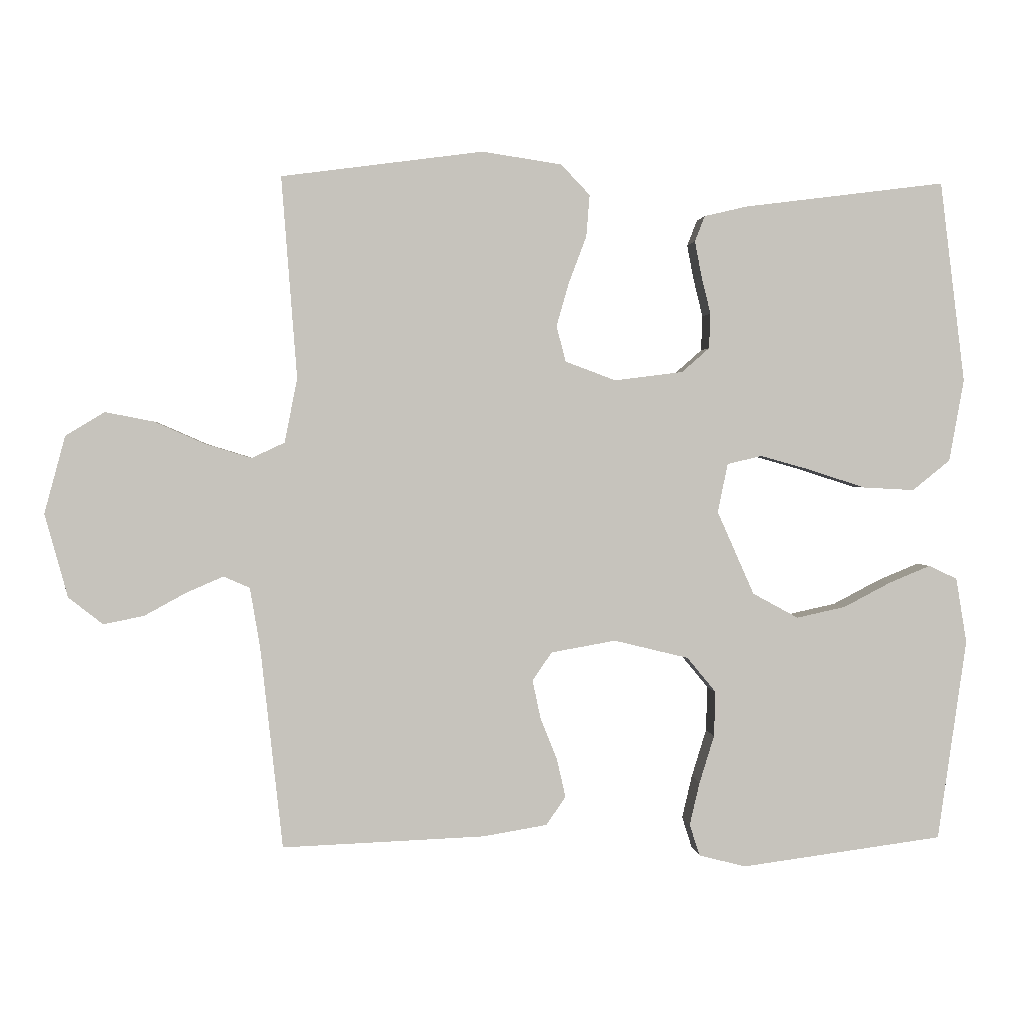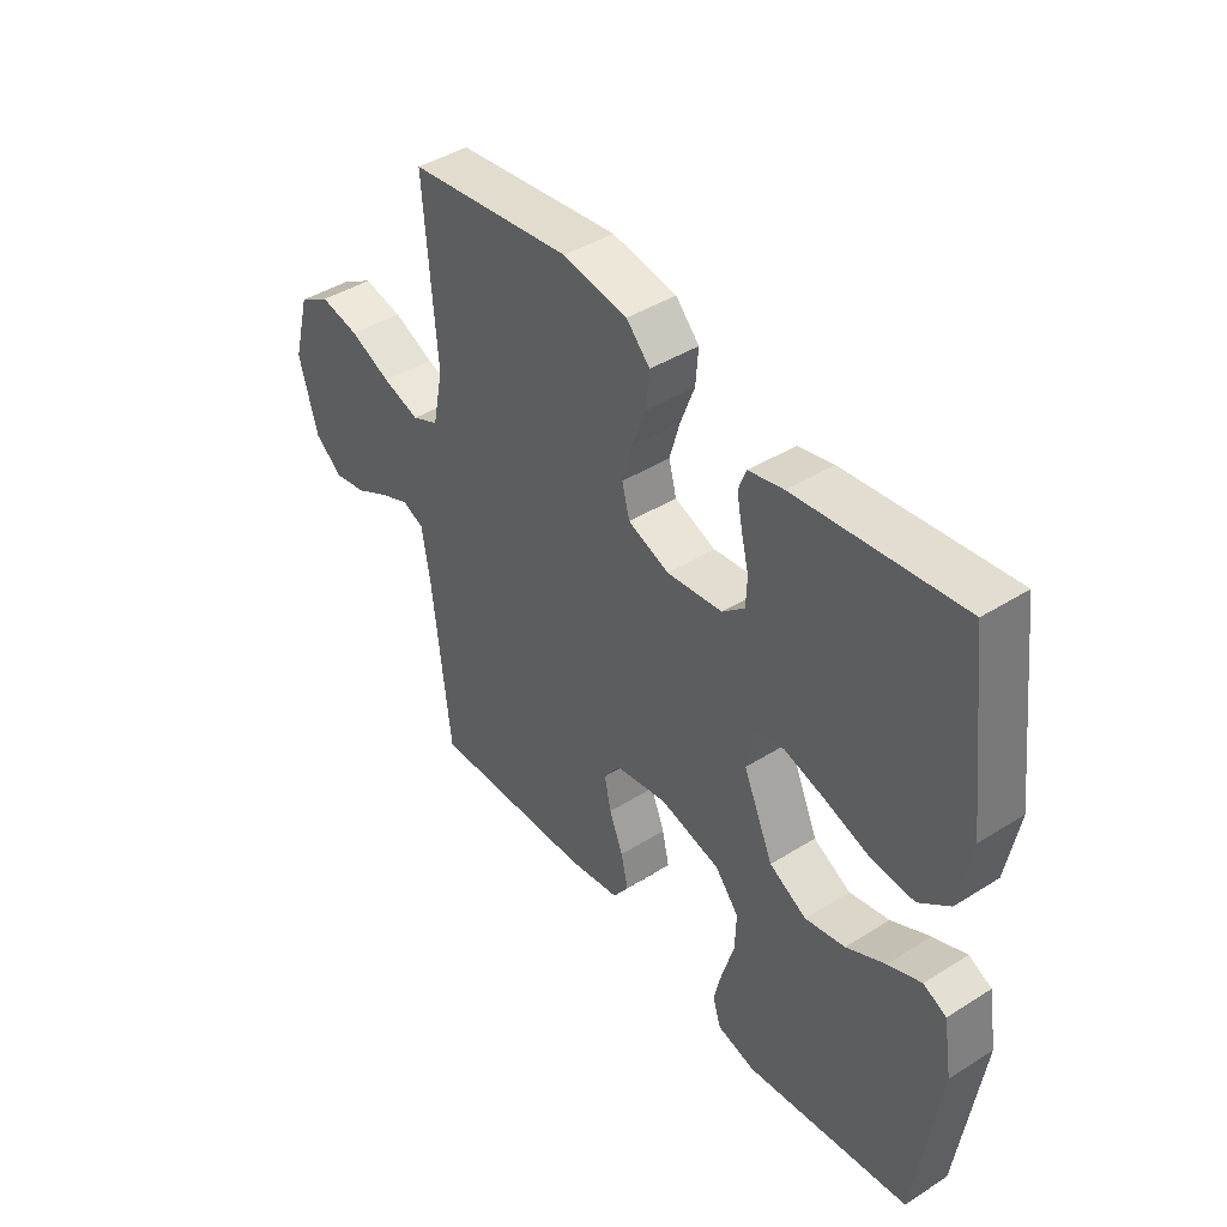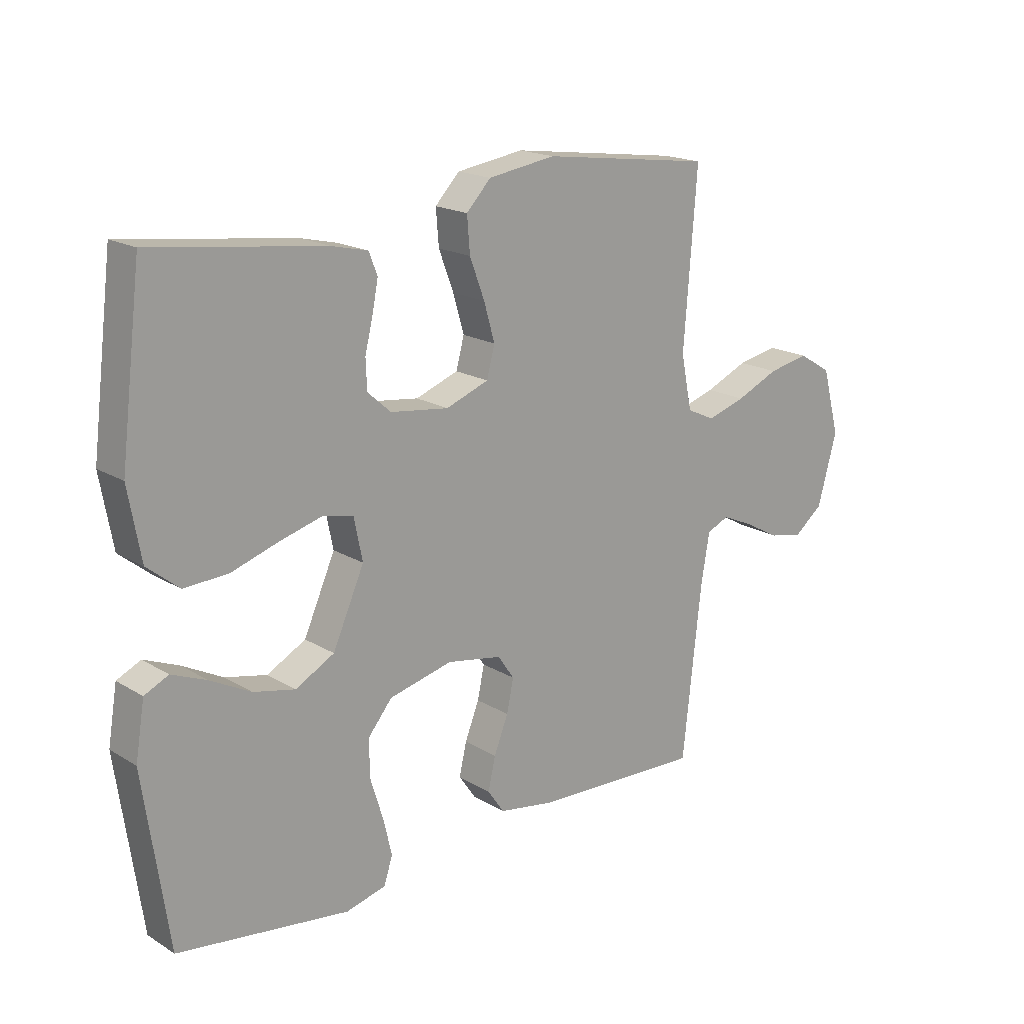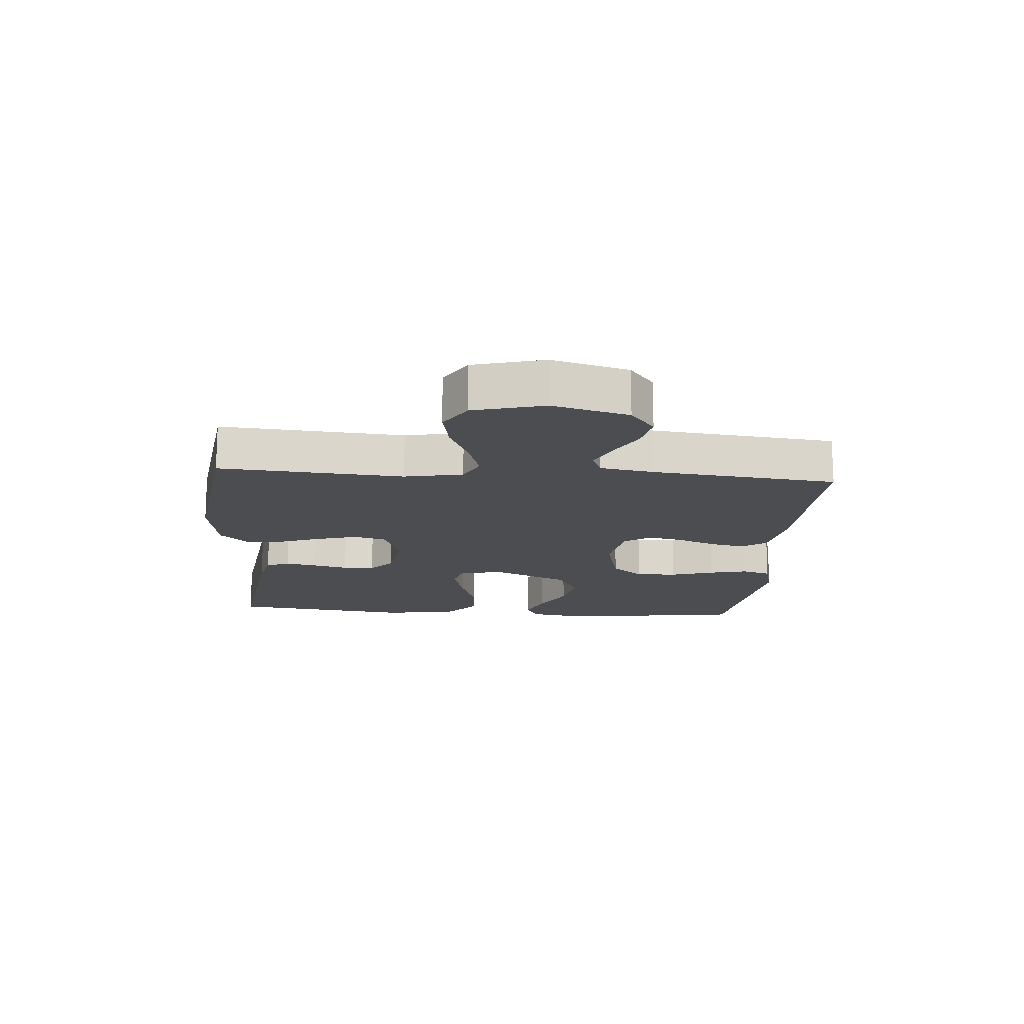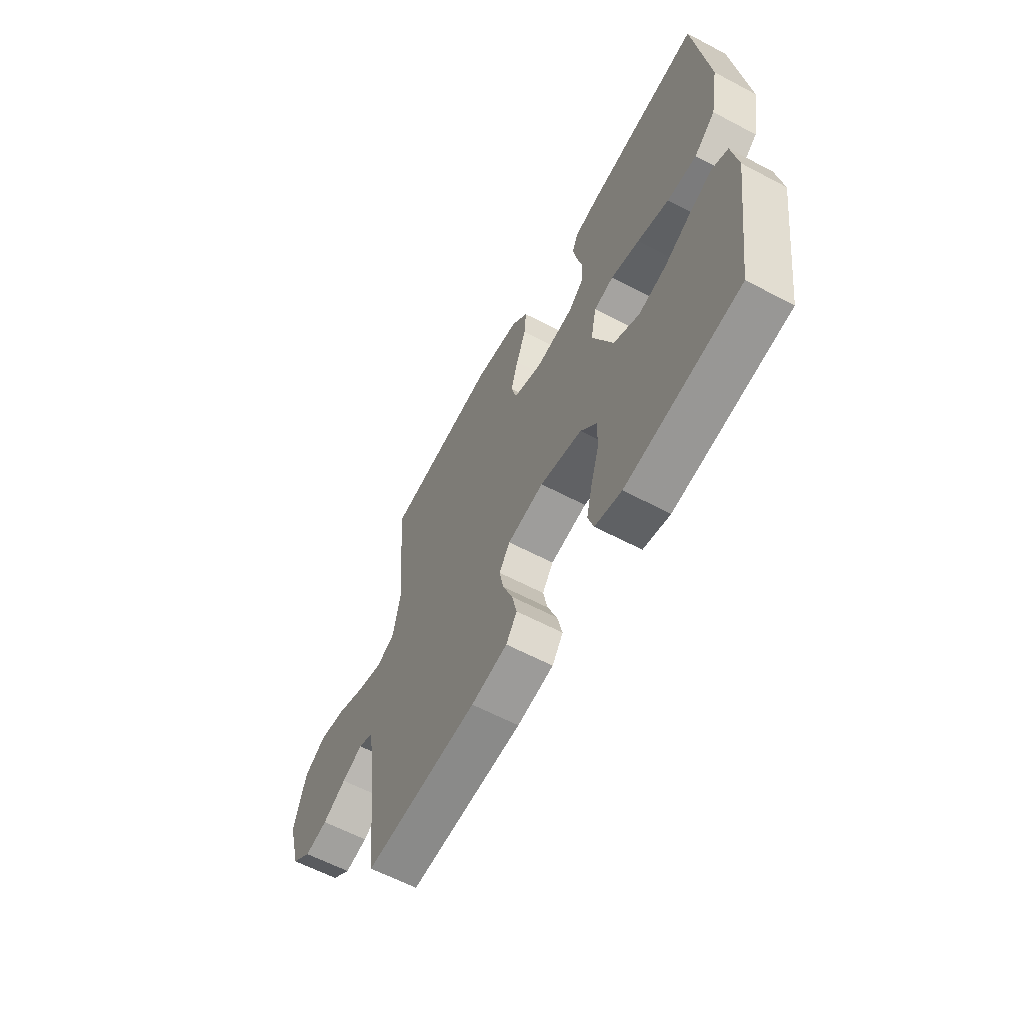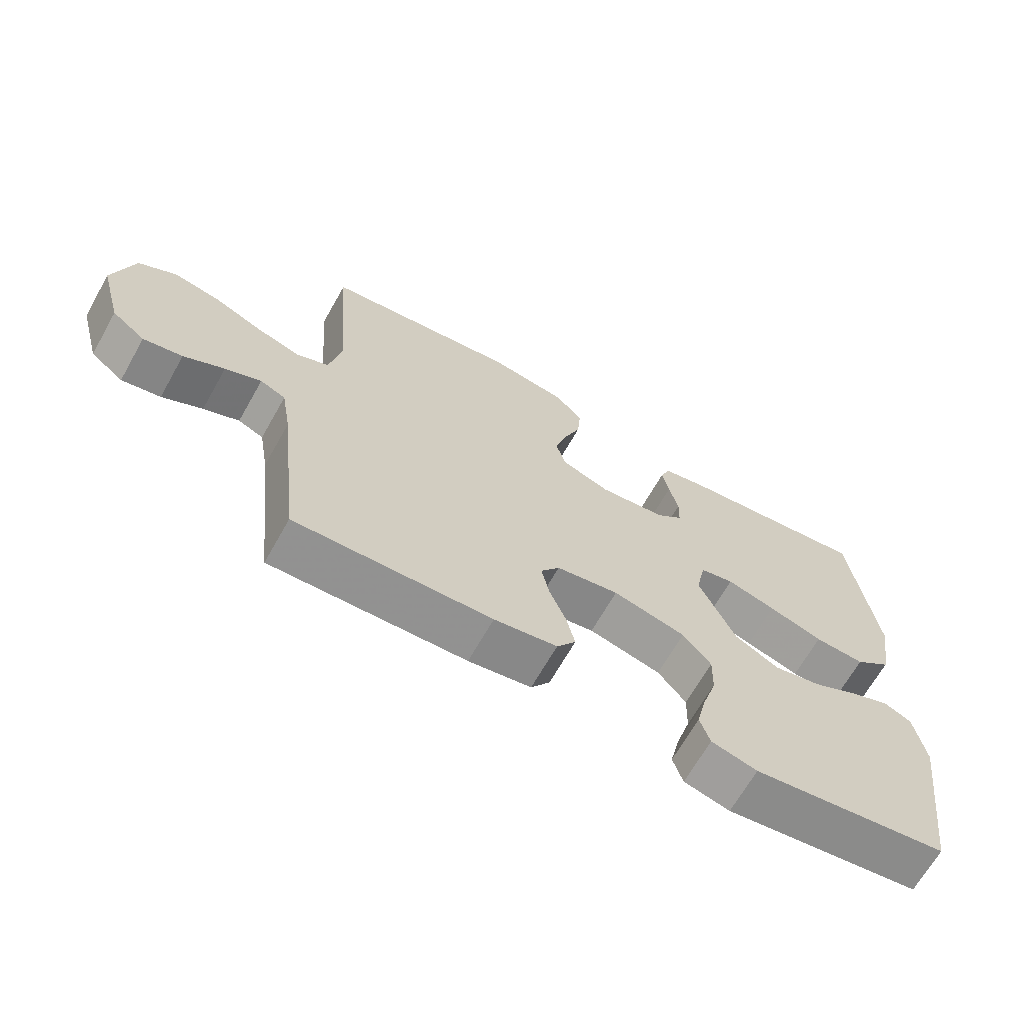
<metadata>
{"format":"obj","ext":"obj","renderer":"f3d","projection":"perspective","resolution":1024,"background":"white","views":[{"elev":1.5,"azim":174.9,"up":"+Z"},{"elev":42.9,"azim":-126.8,"up":"+Z"},{"elev":18.3,"azim":-40.8,"up":"+Z"},{"elev":-15.6,"azim":85.6,"up":"+Y"},{"elev":-61.2,"azim":-118.3,"up":"+Z"},{"elev":-67.1,"azim":150.5,"up":"+Z"}]}
</metadata>
<code>
v 0.5 0.07 0.5
v 0.477 0.07 0.2
v 0.496 0.07 0.105
v 0.545 0.07 0.082
v 0.613 0.07 0.103
v 0.688 0.07 0.136
v 0.76 0.07 0.15
v 0.818 0.07 0.115
v 0.849 0.07 0
v 0.815 0.07 -0.124
v 0.764 0.07 -0.164
v 0.704 0.07 -0.152
v 0.642 0.07 -0.118
v 0.587 0.07 -0.094
v 0.548 0.07 -0.111
v 0.533 0.07 -0.2
v 0.5 0.07 -0.5
v 0.2 0.07 -0.488
v 0.104 0.07 -0.472
v 0.075 0.07 -0.43
v 0.088 0.07 -0.373
v 0.113 0.07 -0.31
v 0.125 0.07 -0.253
v 0.096 0.07 -0.211
v 0 0.07 -0.194
v -0.111 0.07 -0.221
v -0.154 0.07 -0.273
v -0.152 0.07 -0.34
v -0.13 0.07 -0.411
v -0.115 0.07 -0.475
v -0.13 0.07 -0.522
v -0.2 0.07 -0.54
v -0.5 0.07 -0.5
v -0.543 0.07 -0.2
v -0.527 0.07 -0.103
v -0.485 0.07 -0.083
v -0.424 0.07 -0.108
v -0.353 0.07 -0.145
v -0.28 0.07 -0.161
v -0.212 0.07 -0.124
v -0.157 0.07 0
v -0.172 0.07 0.073
v -0.224 0.07 0.085
v -0.299 0.07 0.064
v -0.382 0.07 0.037
v -0.459 0.07 0.033
v -0.515 0.07 0.078
v -0.537 0.07 0.2
v -0.5 0.07 0.5
v -0.2 0.07 0.462
v -0.136 0.07 0.447
v -0.121 0.07 0.409
v -0.131 0.07 0.357
v -0.145 0.07 0.3
v -0.143 0.07 0.248
v -0.102 0.07 0.212
v 0 0.07 0.199
v 0.075 0.07 0.227
v 0.089 0.07 0.28
v 0.07 0.07 0.346
v 0.044 0.07 0.415
v 0.039 0.07 0.477
v 0.082 0.07 0.522
v 0.2 0.07 0.54
v 0.5 0 0.5
v 0.477 0 0.2
v 0.496 0 0.105
v 0.545 0 0.082
v 0.613 0 0.103
v 0.688 0 0.136
v 0.76 0 0.15
v 0.818 0 0.115
v 0.849 0 0
v 0.815 0 -0.124
v 0.764 0 -0.164
v 0.704 0 -0.152
v 0.642 0 -0.118
v 0.587 0 -0.094
v 0.548 0 -0.111
v 0.533 0 -0.2
v 0.5 0 -0.5
v 0.2 0 -0.488
v 0.104 0 -0.472
v 0.075 0 -0.43
v 0.088 0 -0.373
v 0.113 0 -0.31
v 0.125 0 -0.253
v 0.096 0 -0.211
v 0 0 -0.194
v -0.111 0 -0.221
v -0.154 0 -0.273
v -0.152 0 -0.34
v -0.13 0 -0.411
v -0.115 0 -0.475
v -0.13 0 -0.522
v -0.2 0 -0.54
v -0.5 0 -0.5
v -0.543 0 -0.2
v -0.527 0 -0.103
v -0.485 0 -0.083
v -0.424 0 -0.108
v -0.353 0 -0.145
v -0.28 0 -0.161
v -0.212 0 -0.124
v -0.157 0 0
v -0.172 0 0.073
v -0.224 0 0.085
v -0.299 0 0.064
v -0.382 0 0.037
v -0.459 0 0.033
v -0.515 0 0.078
v -0.537 0 0.2
v -0.5 0 0.5
v -0.2 0 0.462
v -0.136 0 0.447
v -0.121 0 0.409
v -0.131 0 0.357
v -0.145 0 0.3
v -0.143 0 0.248
v -0.102 0 0.212
v 0 0 0.199
v 0.075 0 0.227
v 0.089 0 0.28
v 0.07 0 0.346
v 0.044 0 0.415
v 0.039 0 0.477
v 0.082 0 0.522
v 0.2 0 0.54
f 64 1 2
f 63 64 2
f 62 63 2
f 61 62 2
f 60 61 2
f 59 60 2 3
f 58 59 3 4
f 57 58 4
f 56 57 4
f 52 53 54
f 51 52 54
f 50 51 54
f 49 50 54
f 48 49 54
f 47 48 54
f 46 47 54
f 45 46 54
f 44 45 54
f 43 44 54 55
f 42 43 55 56
f 36 37 38
f 35 36 38
f 34 35 38
f 33 34 38
f 32 33 38
f 31 32 38
f 30 31 38
f 29 30 38
f 28 29 38
f 27 28 38 39
f 26 27 39 40
f 20 21 22
f 19 20 22
f 18 19 22
f 17 18 22
f 16 17 22
f 15 16 22 23
f 14 15 23 24
f 11 12 13
f 10 11 13
f 9 10 13
f 8 9 13
f 7 8 13
f 6 7 13
f 5 6 13
f 4 5 13 14
f 14 24 25
f 4 14 25
f 56 4 25
f 42 56 25
f 41 42 25
f 25 26 40 41
f 66 65 128
f 66 128 127
f 66 127 126
f 66 126 125
f 66 125 124
f 67 66 124 123
f 68 67 123 122
f 68 122 121
f 68 121 120
f 118 117 116
f 118 116 115
f 118 115 114
f 118 114 113
f 118 113 112
f 118 112 111
f 118 111 110
f 118 110 109
f 118 109 108
f 119 118 108 107
f 120 119 107 106
f 102 101 100
f 102 100 99
f 102 99 98
f 102 98 97
f 102 97 96
f 102 96 95
f 102 95 94
f 102 94 93
f 102 93 92
f 103 102 92 91
f 104 103 91 90
f 86 85 84
f 86 84 83
f 86 83 82
f 86 82 81
f 86 81 80
f 87 86 80 79
f 88 87 79 78
f 77 76 75
f 77 75 74
f 77 74 73
f 77 73 72
f 77 72 71
f 77 71 70
f 77 70 69
f 78 77 69 68
f 89 88 78
f 89 78 68
f 89 68 120
f 89 120 106
f 89 106 105
f 105 104 90 89
f 1 65 66 2
f 2 66 67 3
f 3 67 68 4
f 4 68 69 5
f 5 69 70 6
f 6 70 71 7
f 7 71 72 8
f 8 72 73 9
f 9 73 74 10
f 10 74 75 11
f 11 75 76 12
f 12 76 77 13
f 13 77 78 14
f 14 78 79 15
f 15 79 80 16
f 16 80 81 17
f 17 81 82 18
f 18 82 83 19
f 19 83 84 20
f 20 84 85 21
f 21 85 86 22
f 22 86 87 23
f 23 87 88 24
f 24 88 89 25
f 25 89 90 26
f 26 90 91 27
f 27 91 92 28
f 28 92 93 29
f 29 93 94 30
f 30 94 95 31
f 31 95 96 32
f 32 96 97 33
f 33 97 98 34
f 34 98 99 35
f 35 99 100 36
f 36 100 101 37
f 37 101 102 38
f 38 102 103 39
f 39 103 104 40
f 40 104 105 41
f 41 105 106 42
f 42 106 107 43
f 43 107 108 44
f 44 108 109 45
f 45 109 110 46
f 46 110 111 47
f 47 111 112 48
f 48 112 113 49
f 49 113 114 50
f 50 114 115 51
f 51 115 116 52
f 52 116 117 53
f 53 117 118 54
f 54 118 119 55
f 55 119 120 56
f 56 120 121 57
f 57 121 122 58
f 58 122 123 59
f 59 123 124 60
f 60 124 125 61
f 61 125 126 62
f 62 126 127 63
f 63 127 128 64
f 64 128 65 1

</code>
